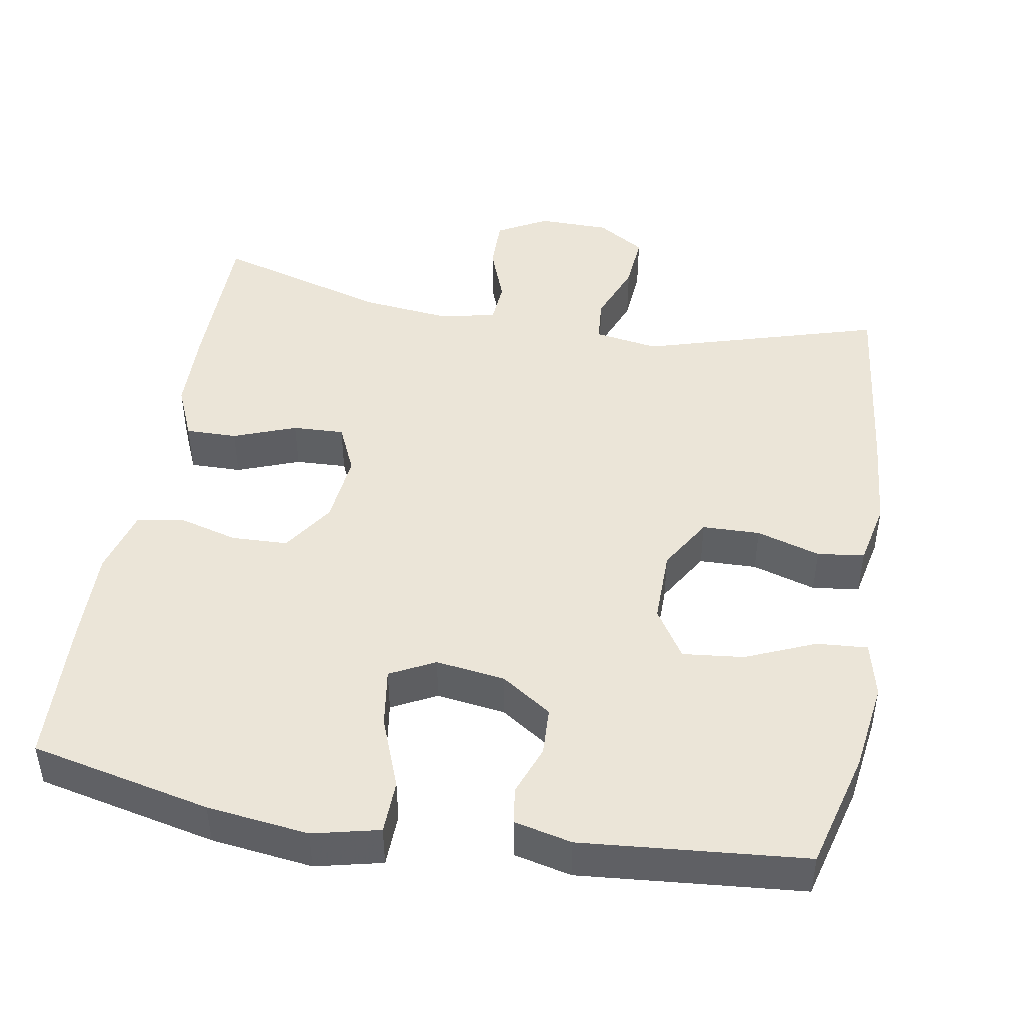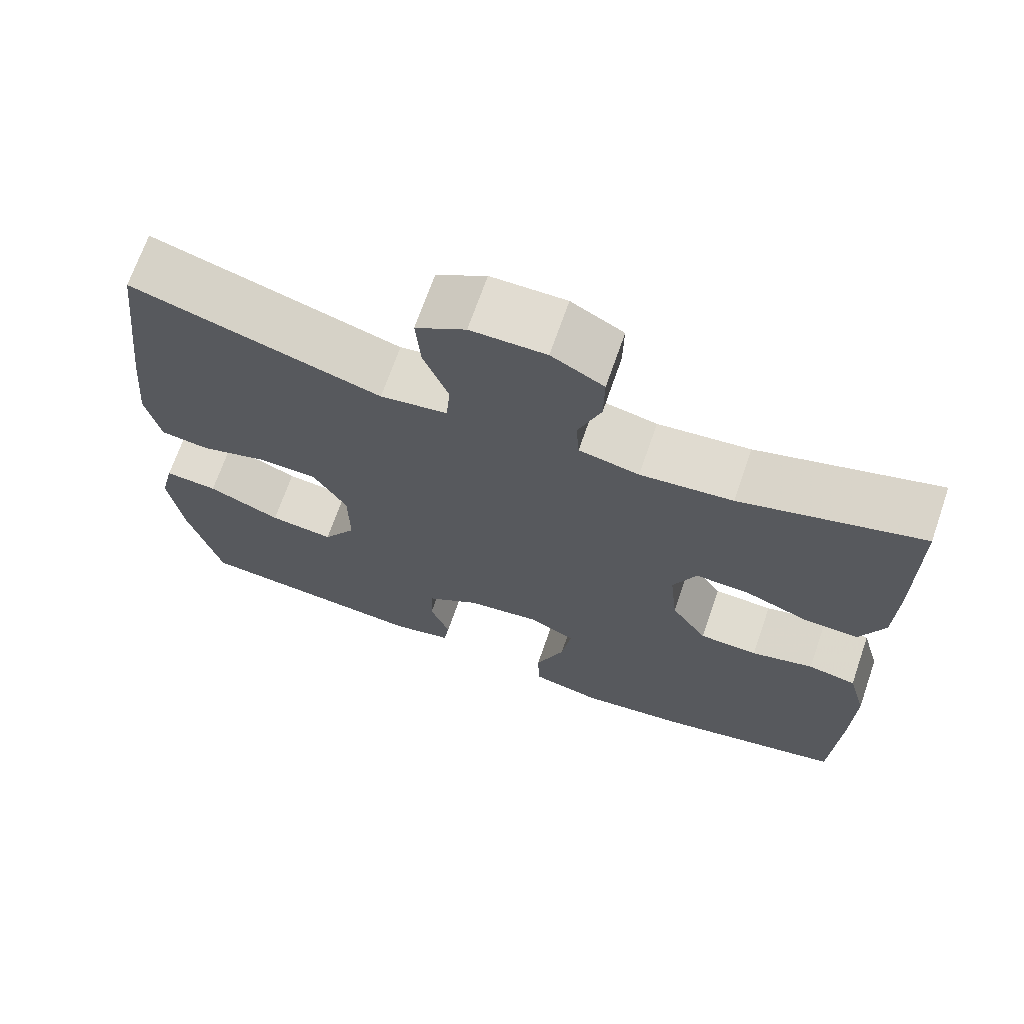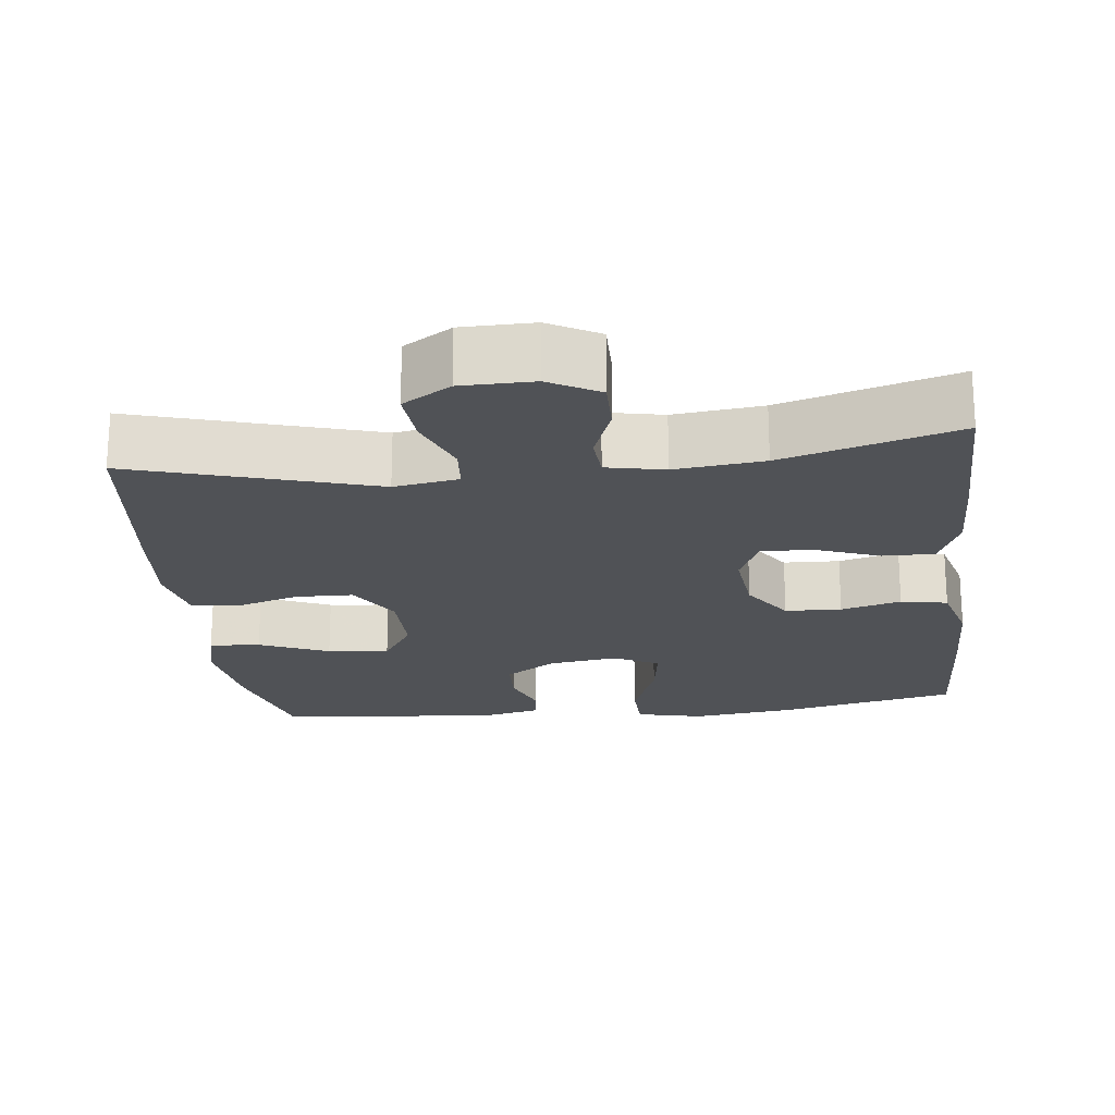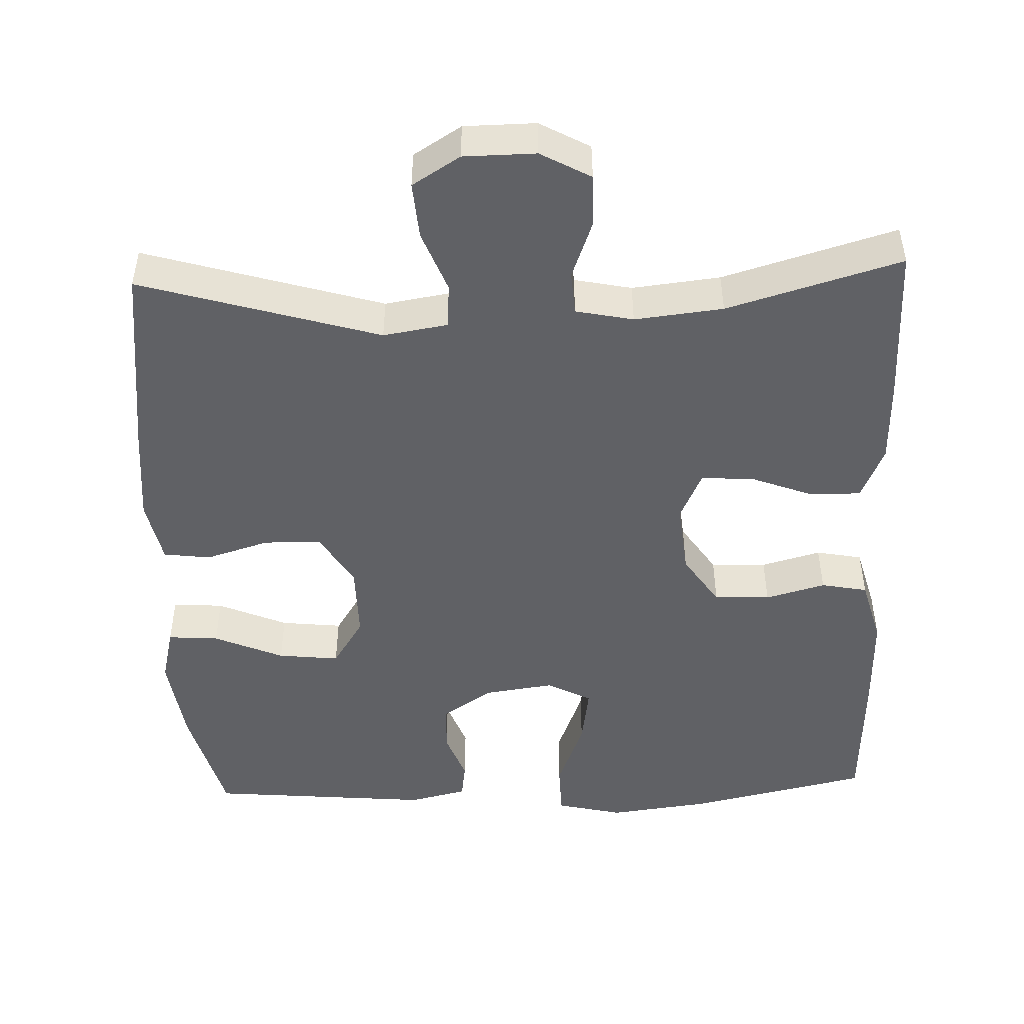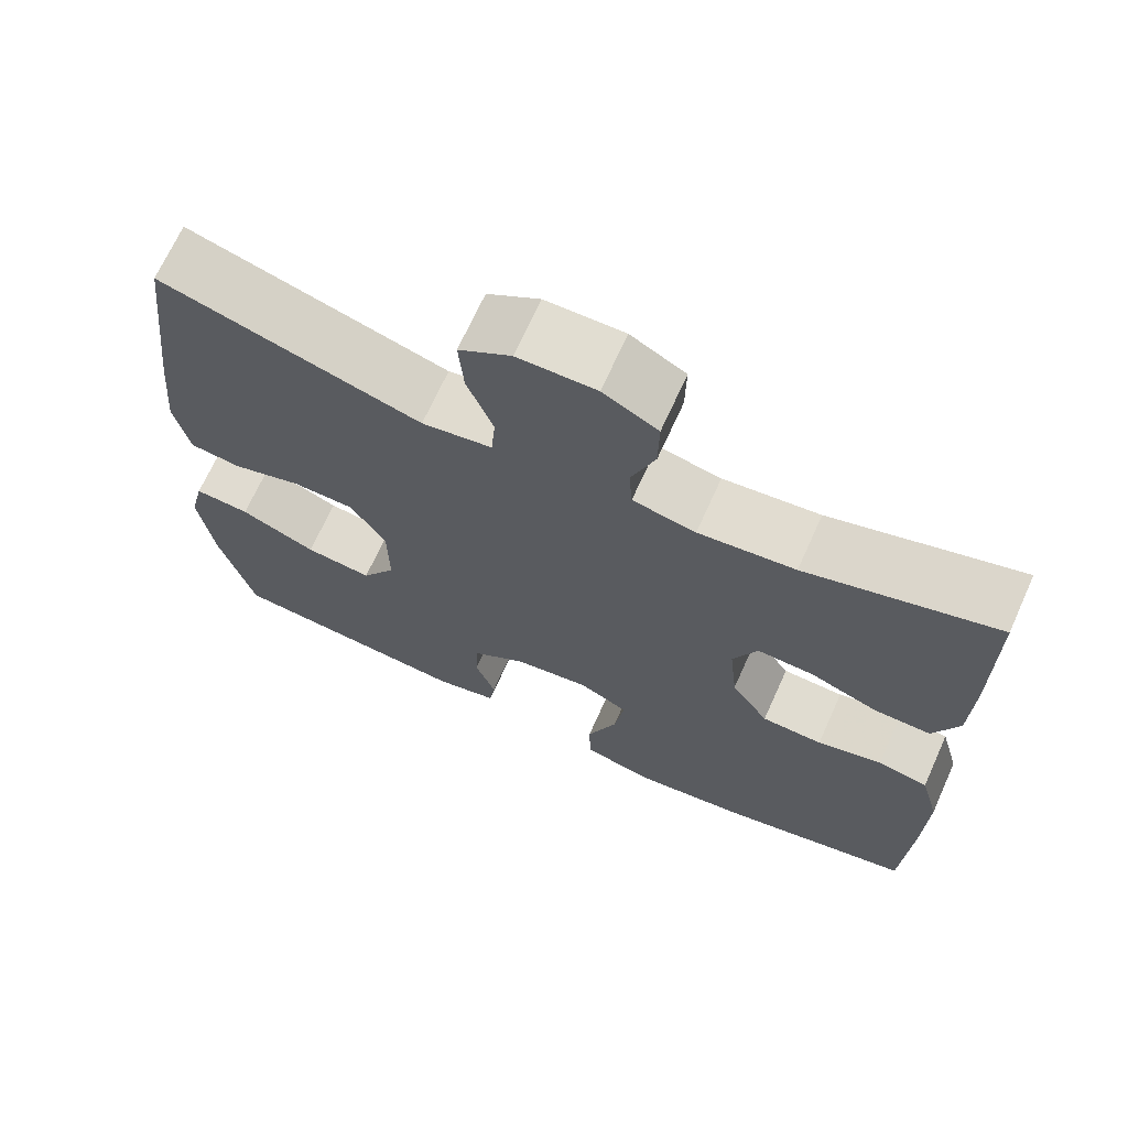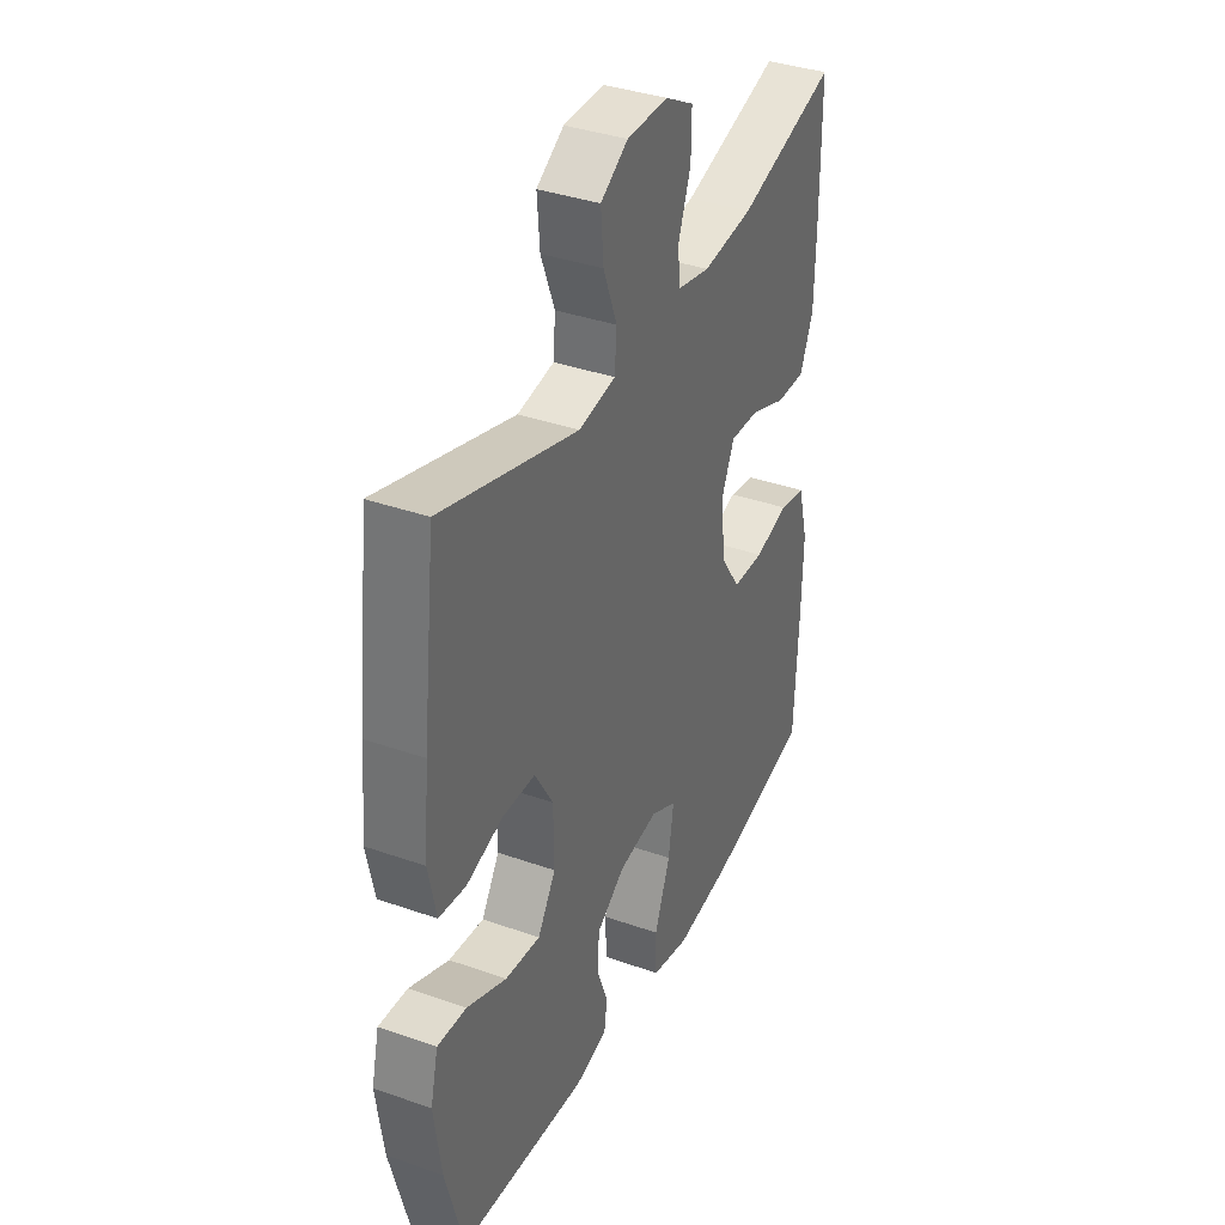
<metadata>
{"format":"obj","ext":"obj","renderer":"f3d","projection":"perspective","resolution":1024,"background":"white","views":[{"elev":45.8,"azim":-170.1,"up":"+Y"},{"elev":69.3,"azim":19.1,"up":"+Z"},{"elev":-20.7,"azim":6.7,"up":"+Y"},{"elev":-48.2,"azim":2.1,"up":"+Y"},{"elev":69.0,"azim":24.3,"up":"+Z"},{"elev":36.9,"azim":-65.5,"up":"+Z"}]}
</metadata>
<code>
v -0.5 0.07 -0.5
v -0.542 0.07 -0.342
v -0.559 0.07 -0.221
v -0.541 0.07 -0.146
v -0.473 0.07 -0.151
v -0.38 0.07 -0.191
v -0.298 0.07 -0.2
v -0.256 0.07 -0.134
v -0.257 0.07 -0.034
v -0.3 0.07 0.038
v -0.377 0.07 0.04
v -0.462 0.07 0.014
v -0.525 0.07 0.022
v -0.543 0.07 0.108
v -0.531 0.07 0.237
v -0.5 0.07 0.5
v -0.181 0.07 0.405
v -0.095 0.07 0.419
v -0.09 0.07 0.479
v -0.122 0.07 0.562
v -0.128 0.07 0.638
v -0.064 0.07 0.678
v 0.032 0.07 0.679
v 0.099 0.07 0.642
v 0.098 0.07 0.571
v 0.069 0.07 0.493
v 0.073 0.07 0.435
v 0.15 0.07 0.419
v 0.268 0.07 0.432
v 0.5 0.07 0.5
v 0.501 0.07 0.289
v 0.498 0.07 0.175
v 0.467 0.07 0.103
v 0.398 0.07 0.104
v 0.314 0.07 0.136
v 0.245 0.07 0.139
v 0.215 0.07 0.073
v 0.225 0.07 -0.024
v 0.271 0.07 -0.093
v 0.346 0.07 -0.096
v 0.426 0.07 -0.074
v 0.488 0.07 -0.086
v 0.512 0.07 -0.174
v 0.509 0.07 -0.304
v 0.5 0.07 -0.5
v 0.259 0.07 -0.553
v 0.123 0.07 -0.57
v 0.034 0.07 -0.549
v 0.032 0.07 -0.477
v 0.069 0.07 -0.381
v 0.081 0.07 -0.301
v 0.021 0.07 -0.27
v -0.072 0.07 -0.283
v -0.139 0.07 -0.328
v -0.142 0.07 -0.393
v -0.117 0.07 -0.46
v -0.124 0.07 -0.509
v -0.201 0.07 -0.527
v -0.5 0 -0.5
v -0.542 0 -0.342
v -0.559 0 -0.221
v -0.541 0 -0.146
v -0.473 0 -0.151
v -0.38 0 -0.191
v -0.298 0 -0.2
v -0.256 0 -0.134
v -0.257 0 -0.034
v -0.3 0 0.038
v -0.377 0 0.04
v -0.462 0 0.014
v -0.525 0 0.022
v -0.543 0 0.108
v -0.531 0 0.237
v -0.5 0 0.5
v -0.181 0 0.405
v -0.095 0 0.419
v -0.09 0 0.479
v -0.122 0 0.562
v -0.128 0 0.638
v -0.064 0 0.678
v 0.032 0 0.679
v 0.099 0 0.642
v 0.098 0 0.571
v 0.069 0 0.493
v 0.073 0 0.435
v 0.15 0 0.419
v 0.268 0 0.432
v 0.5 0 0.5
v 0.501 0 0.289
v 0.498 0 0.175
v 0.467 0 0.103
v 0.398 0 0.104
v 0.314 0 0.136
v 0.245 0 0.139
v 0.215 0 0.073
v 0.225 0 -0.024
v 0.271 0 -0.093
v 0.346 0 -0.096
v 0.426 0 -0.074
v 0.488 0 -0.086
v 0.512 0 -0.174
v 0.509 0 -0.304
v 0.5 0 -0.5
v 0.259 0 -0.553
v 0.123 0 -0.57
v 0.034 0 -0.549
v 0.032 0 -0.477
v 0.069 0 -0.381
v 0.081 0 -0.301
v 0.021 0 -0.27
v -0.072 0 -0.283
v -0.139 0 -0.328
v -0.142 0 -0.393
v -0.117 0 -0.46
v -0.124 0 -0.509
v -0.201 0 -0.527
f 4 5 6
f 3 4 6
f 2 3 6
f 1 2 6
f 58 1 6
f 57 58 6
f 56 57 6
f 55 56 6
f 54 55 6 7
f 53 54 7 8
f 52 53 8 9
f 51 52 9 10
f 48 49 50
f 47 48 50
f 46 47 50
f 45 46 50
f 44 45 50
f 43 44 50
f 42 43 50
f 41 42 50
f 40 41 50
f 39 40 50 51
f 38 39 51 10
f 33 34 35
f 32 33 35
f 31 32 35
f 30 31 35
f 29 30 35
f 28 29 35 36
f 27 28 36 37
f 24 25 26
f 23 24 26
f 22 23 26
f 21 22 26
f 20 21 26
f 19 20 26
f 18 19 26 27
f 37 38 10
f 27 37 10
f 18 27 10
f 17 18 10
f 15 16 17
f 14 15 17
f 13 14 17
f 12 13 17
f 11 12 17
f 10 11 17
f 64 63 62
f 64 62 61
f 64 61 60
f 64 60 59
f 64 59 116
f 64 116 115
f 64 115 114
f 64 114 113
f 65 64 113 112
f 66 65 112 111
f 67 66 111 110
f 68 67 110 109
f 108 107 106
f 108 106 105
f 108 105 104
f 108 104 103
f 108 103 102
f 108 102 101
f 108 101 100
f 108 100 99
f 108 99 98
f 109 108 98 97
f 68 109 97 96
f 93 92 91
f 93 91 90
f 93 90 89
f 93 89 88
f 93 88 87
f 94 93 87 86
f 95 94 86 85
f 84 83 82
f 84 82 81
f 84 81 80
f 84 80 79
f 84 79 78
f 84 78 77
f 85 84 77 76
f 68 96 95
f 68 95 85
f 68 85 76
f 68 76 75
f 75 74 73
f 75 73 72
f 75 72 71
f 75 71 70
f 75 70 69
f 75 69 68
f 1 59 60 2
f 2 60 61 3
f 3 61 62 4
f 4 62 63 5
f 5 63 64 6
f 6 64 65 7
f 7 65 66 8
f 8 66 67 9
f 9 67 68 10
f 10 68 69 11
f 11 69 70 12
f 12 70 71 13
f 13 71 72 14
f 14 72 73 15
f 15 73 74 16
f 16 74 75 17
f 17 75 76 18
f 18 76 77 19
f 19 77 78 20
f 20 78 79 21
f 21 79 80 22
f 22 80 81 23
f 23 81 82 24
f 24 82 83 25
f 25 83 84 26
f 26 84 85 27
f 27 85 86 28
f 28 86 87 29
f 29 87 88 30
f 30 88 89 31
f 31 89 90 32
f 32 90 91 33
f 33 91 92 34
f 34 92 93 35
f 35 93 94 36
f 36 94 95 37
f 37 95 96 38
f 38 96 97 39
f 39 97 98 40
f 40 98 99 41
f 41 99 100 42
f 42 100 101 43
f 43 101 102 44
f 44 102 103 45
f 45 103 104 46
f 46 104 105 47
f 47 105 106 48
f 48 106 107 49
f 49 107 108 50
f 50 108 109 51
f 51 109 110 52
f 52 110 111 53
f 53 111 112 54
f 54 112 113 55
f 55 113 114 56
f 56 114 115 57
f 57 115 116 58
f 58 116 59 1

</code>
